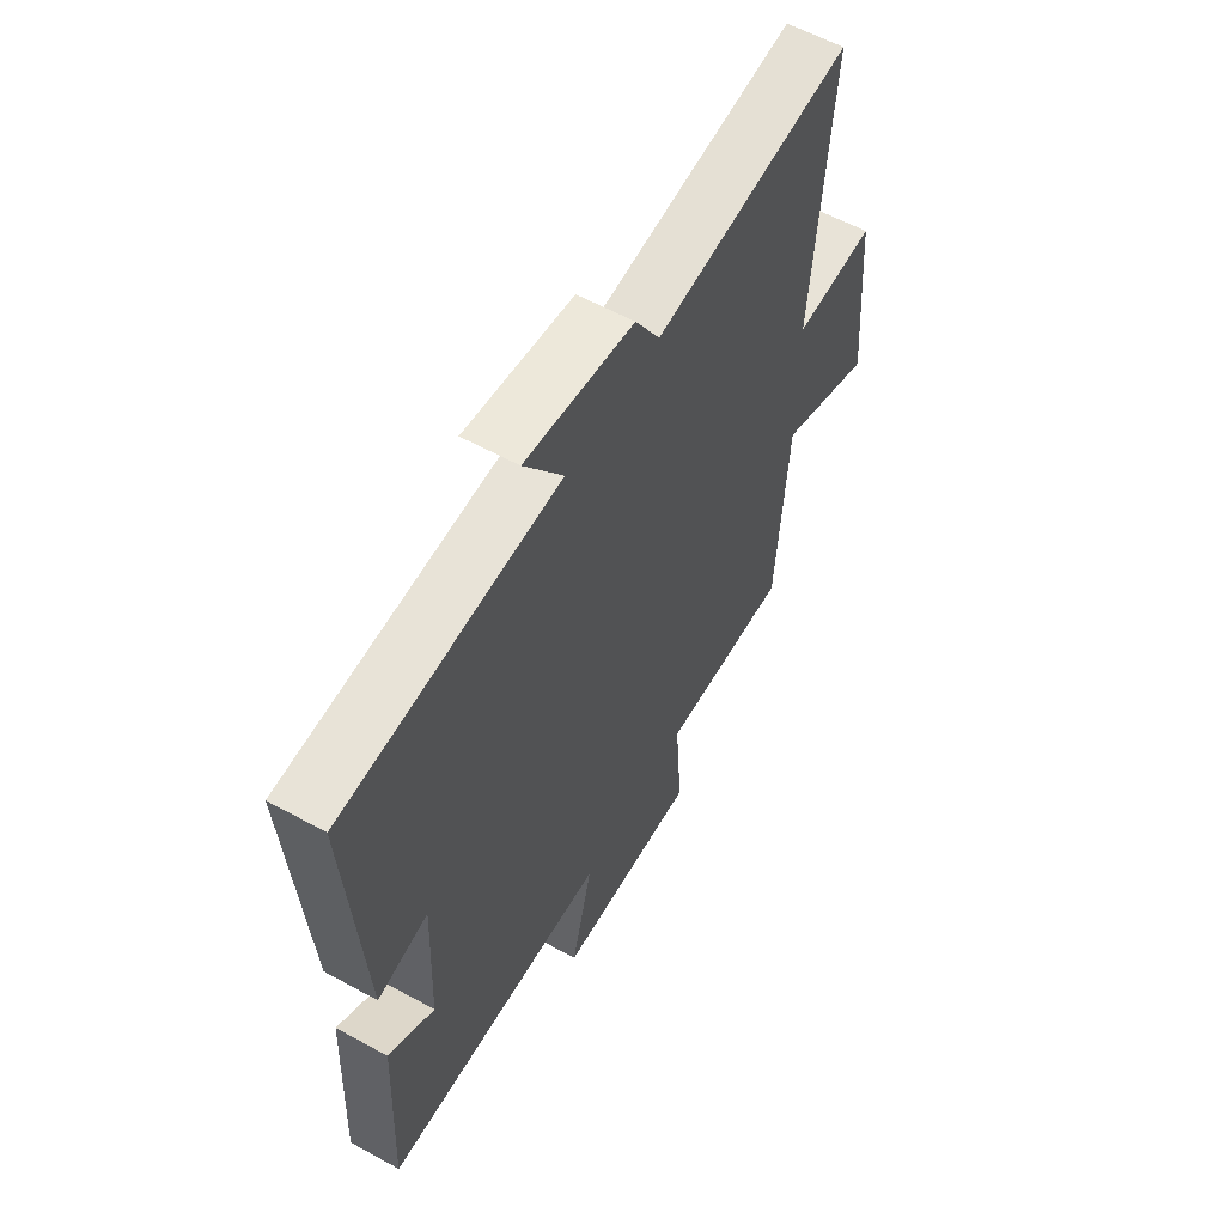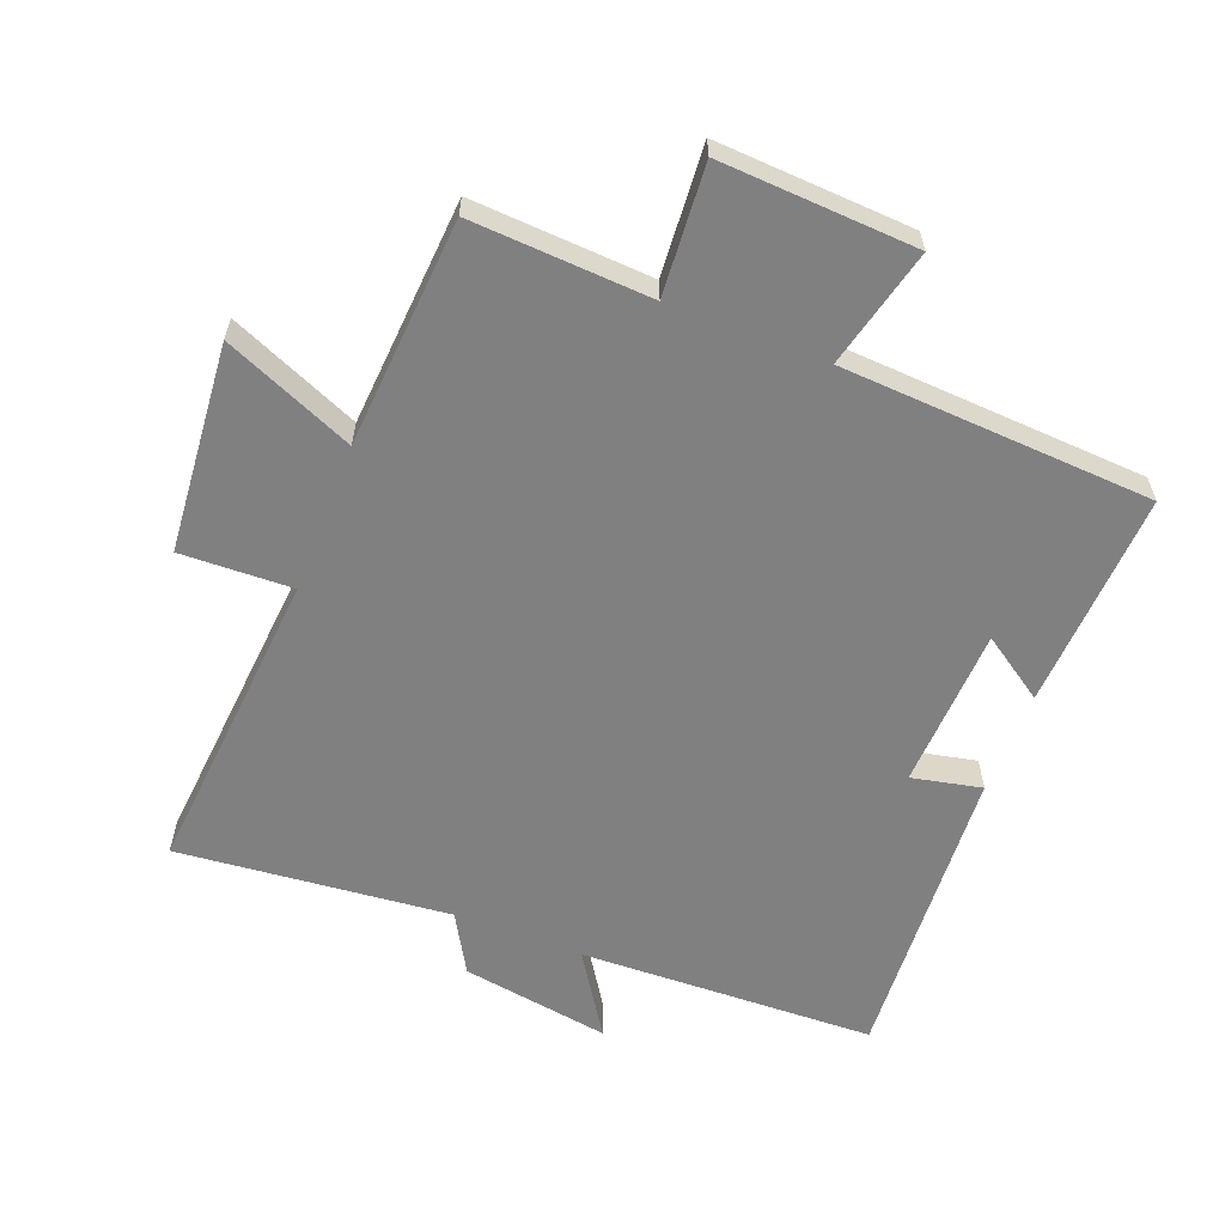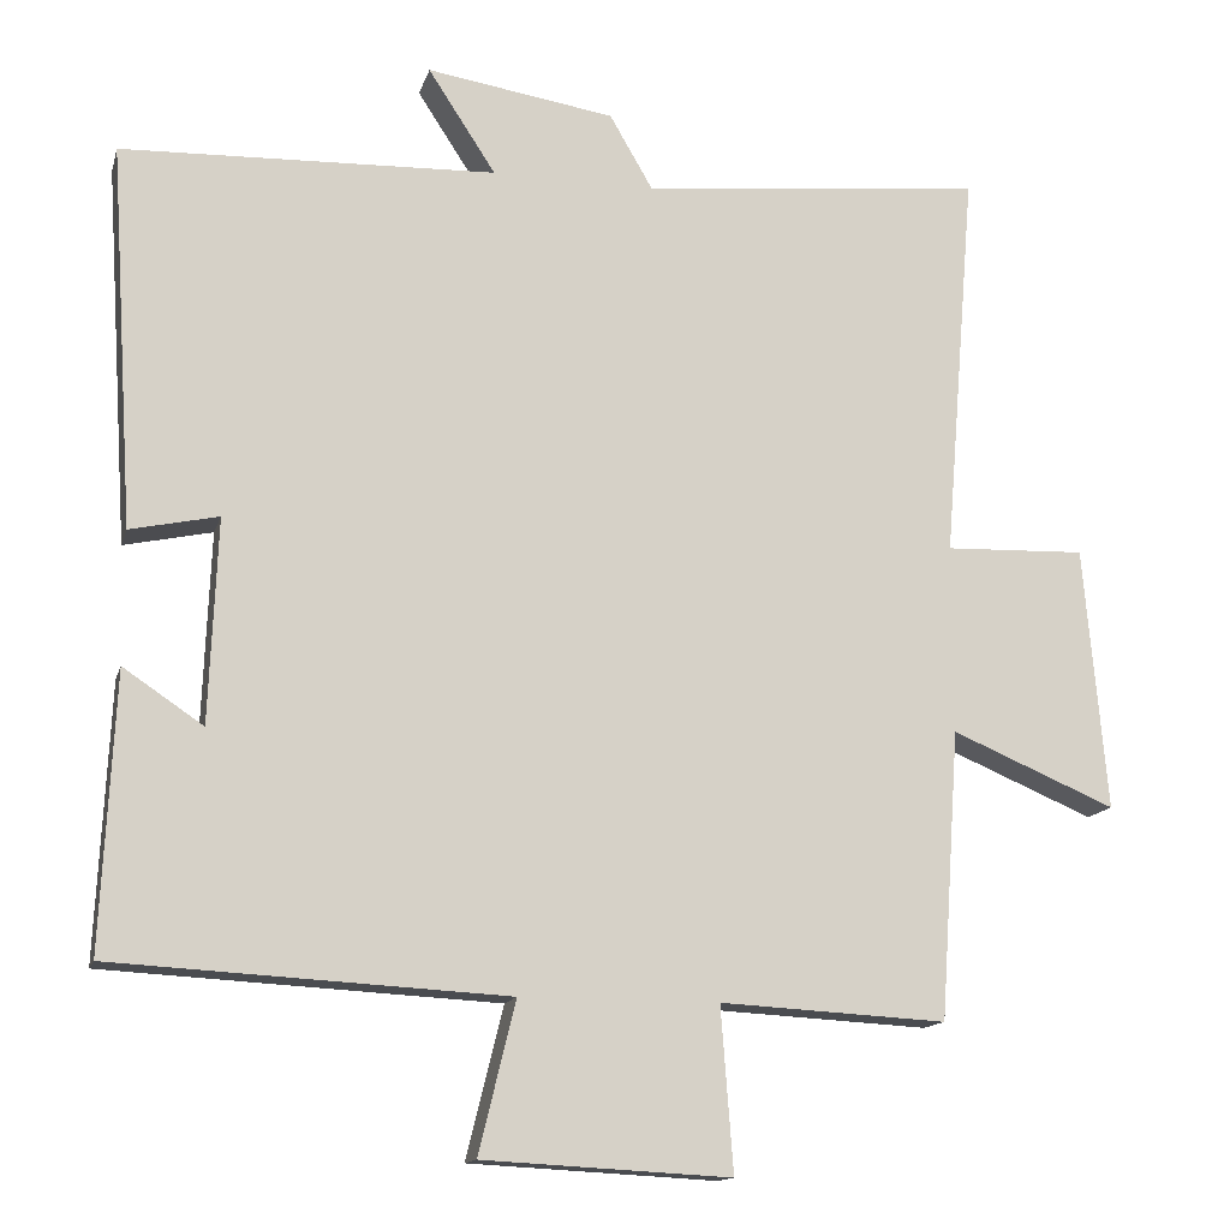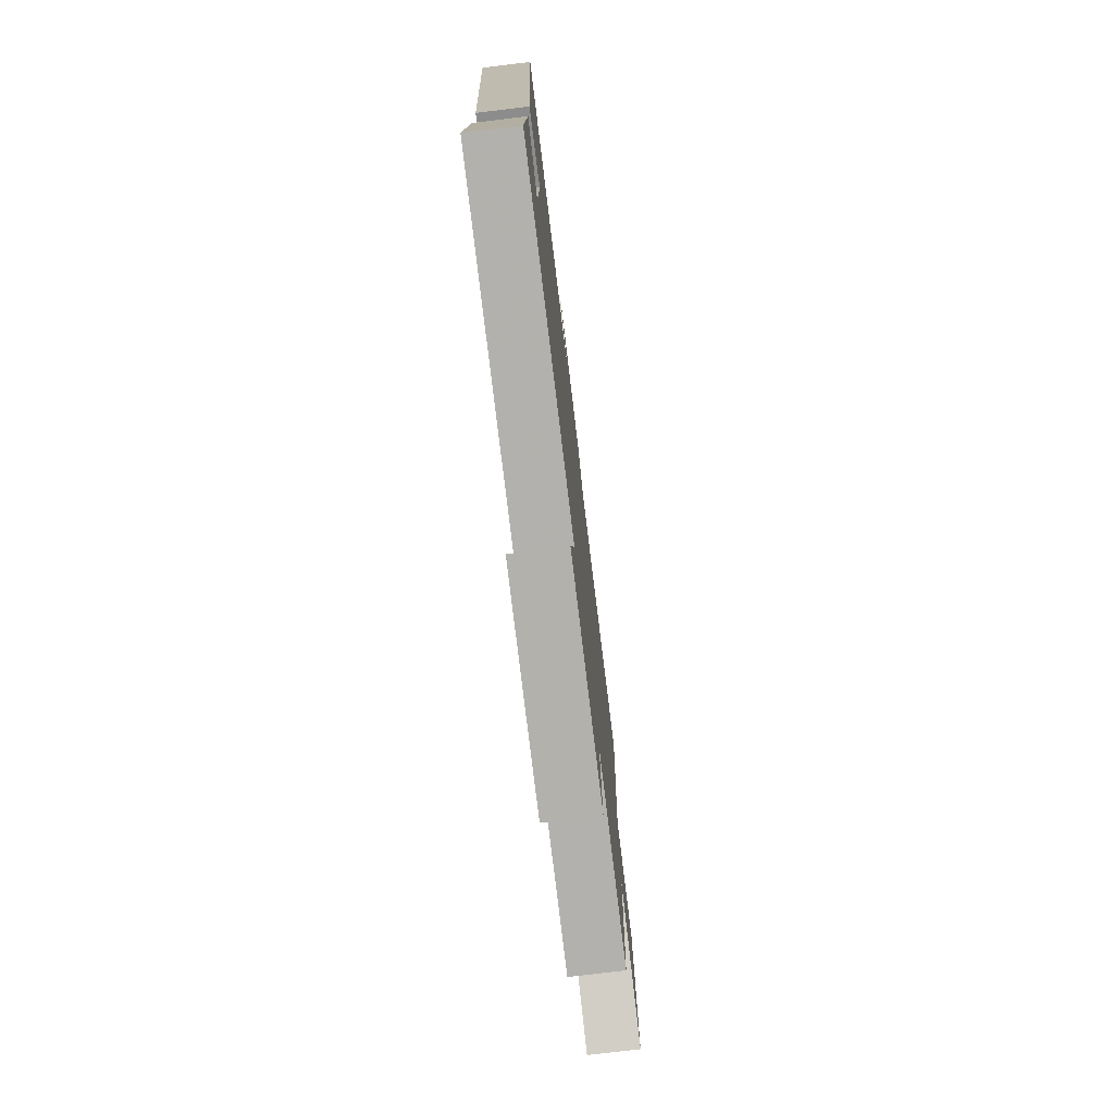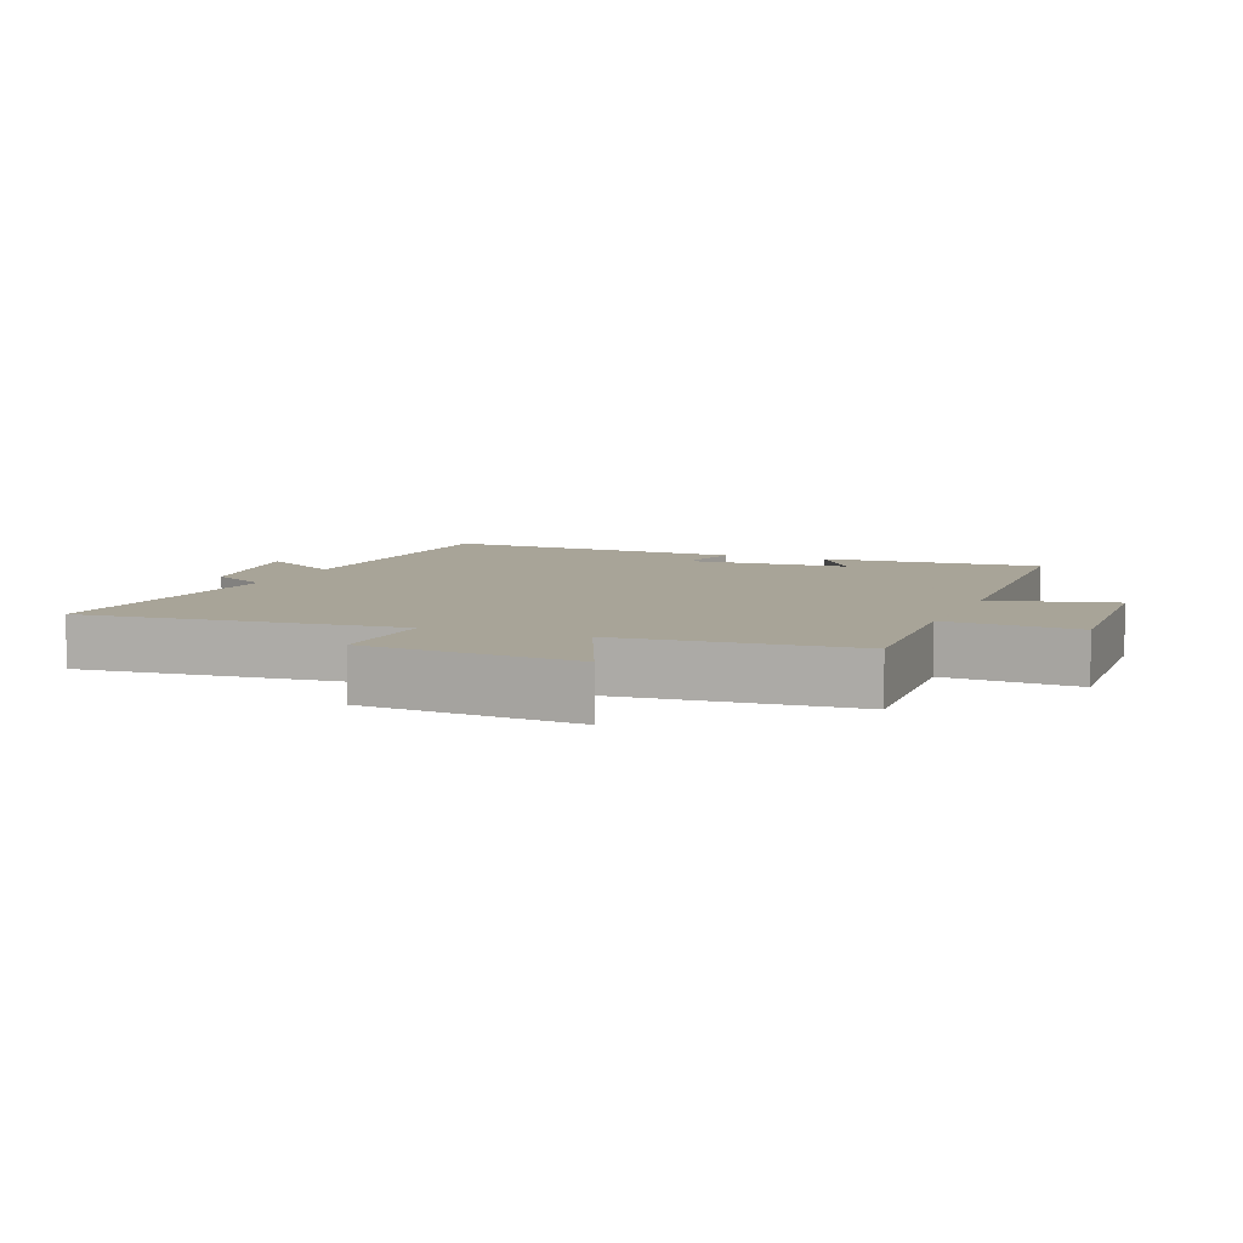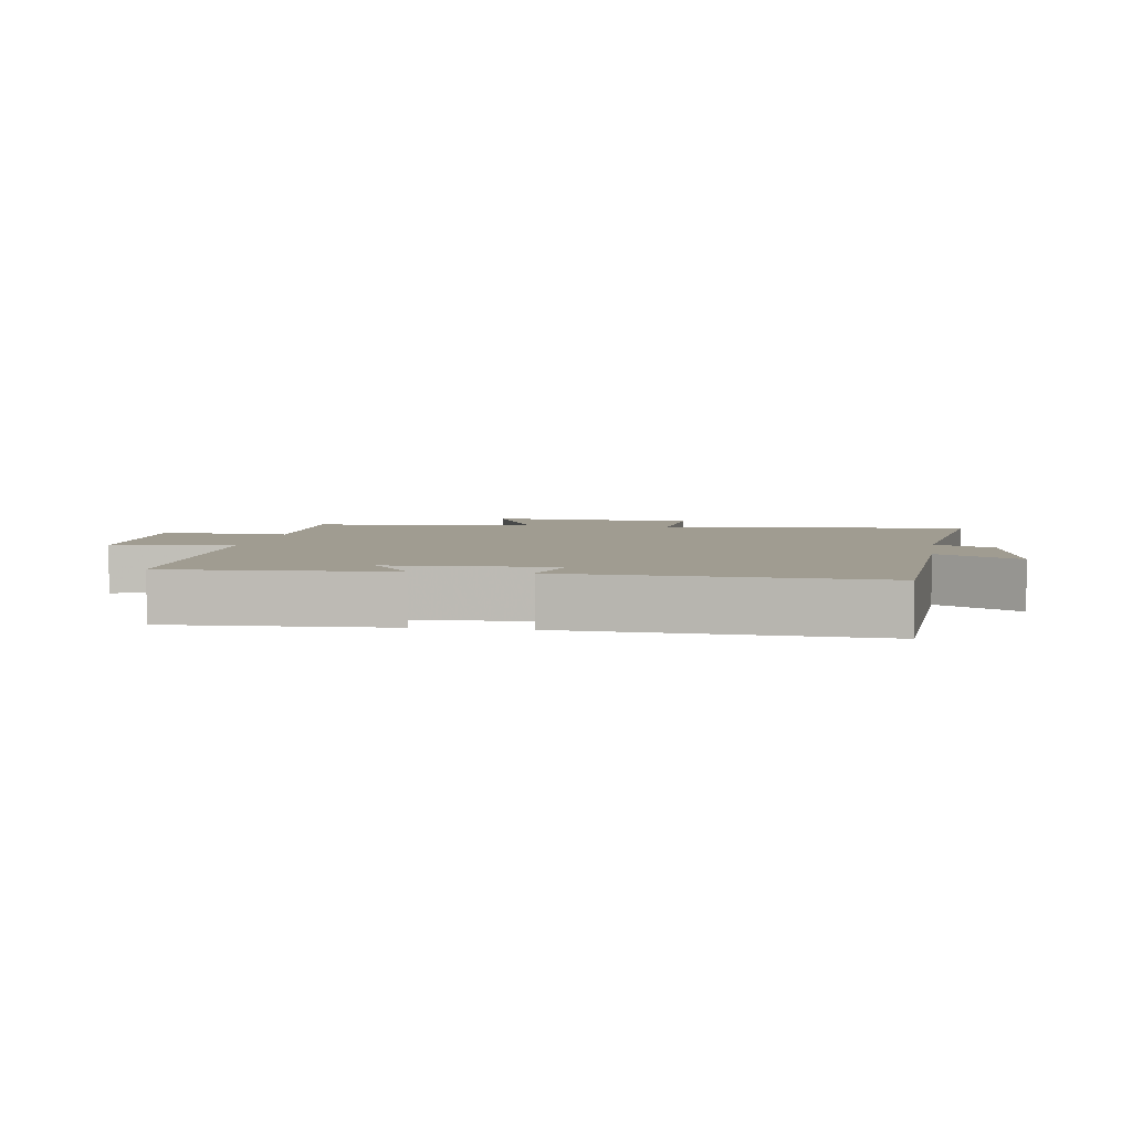
<metadata>
{"format":"obj","ext":"obj","renderer":"f3d","projection":"perspective","resolution":1024,"background":"white","views":[{"elev":59.3,"azim":-60.6,"up":"+Z"},{"elev":-60.1,"azim":158.7,"up":"+Y"},{"elev":-14.0,"azim":-14.2,"up":"+Z"},{"elev":-76.1,"azim":-83.1,"up":"+Z"},{"elev":7.0,"azim":111.7,"up":"+Y"},{"elev":4.3,"azim":-80.7,"up":"+Y"}]}
</metadata>
<code>
v -0.53 0.07 0.484
v -0.076 0.07 0.5
v -0.158 0.07 0.626
v 0.07 0.07 0.59
v 0.122 0.07 0.5
v 0.539 0.07 0.541
v 0.5 0.07 0.065
v 0.671 0.07 0.071
v 0.699 0.07 -0.249
v 0.5 0.07 -0.165
v 0.476 0.07 -0.515
v 0.201 0.07 -0.5
v 0.216 0.07 -0.699
v -0.084 0.07 -0.683
v -0.039 0.07 -0.5
v -0.516 0.07 -0.474
v -0.5 0.07 -0.14
v -0.403 0.07 -0.205
v -0.393 0.07 0.043
v -0.5 0.07 0.02
v -0.53 0 0.484
v -0.076 0 0.5
v -0.158 0 0.626
v 0.07 0 0.59
v 0.122 0 0.5
v 0.539 0 0.541
v 0.5 0 0.065
v 0.671 0 0.071
v 0.699 0 -0.249
v 0.5 0 -0.165
v 0.476 0 -0.515
v 0.201 0 -0.5
v 0.216 0 -0.699
v -0.084 0 -0.683
v -0.039 0 -0.5
v -0.516 0 -0.474
v -0.5 0 -0.14
v -0.403 0 -0.205
v -0.393 0 0.043
v -0.5 0 0.02
f 19 20 1 2
f 18 19 2
f 15 16 17 18
f 15 18 2
f 12 13 14 15
f 12 15 2
f 10 11 12 2
f 7 8 9 10
f 7 10 2 3
f 5 6 7
f 5 7 3
f 3 4 5
f 22 21 40 39
f 22 39 38
f 38 37 36 35
f 22 38 35
f 35 34 33 32
f 22 35 32
f 22 32 31 30
f 30 29 28 27
f 23 22 30 27
f 27 26 25
f 23 27 25
f 25 24 23
f 1 21 22 2
f 2 22 23 3
f 3 23 24 4
f 4 24 25 5
f 5 25 26 6
f 6 26 27 7
f 7 27 28 8
f 8 28 29 9
f 9 29 30 10
f 10 30 31 11
f 11 31 32 12
f 12 32 33 13
f 13 33 34 14
f 14 34 35 15
f 15 35 36 16
f 16 36 37 17
f 17 37 38 18
f 18 38 39 19
f 19 39 40 20
f 20 40 21 1

</code>
